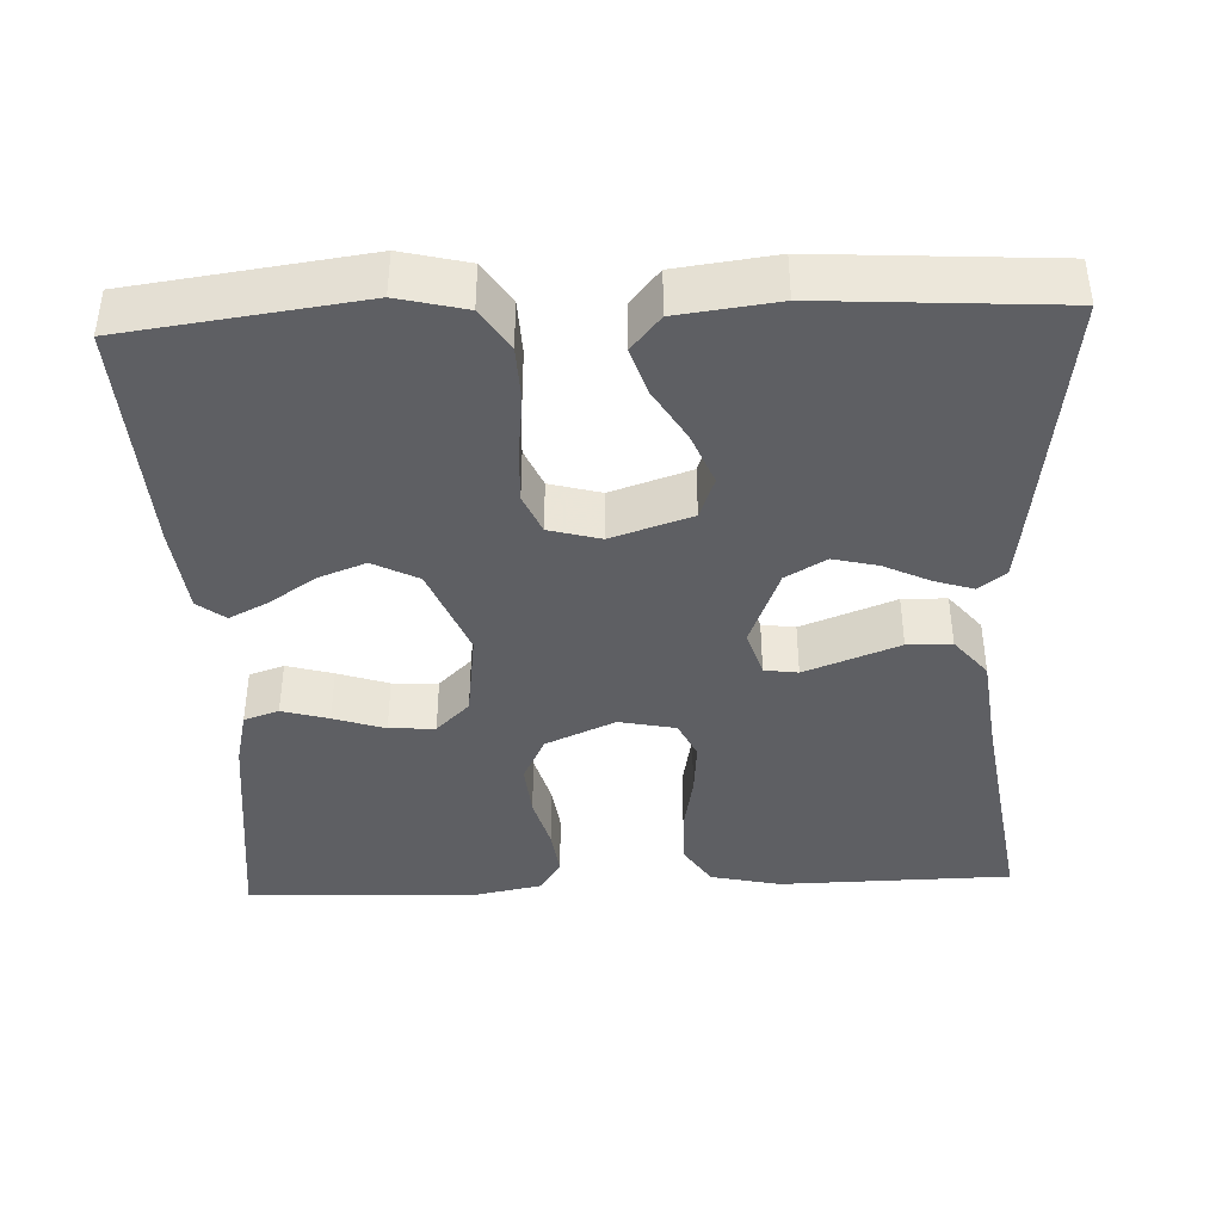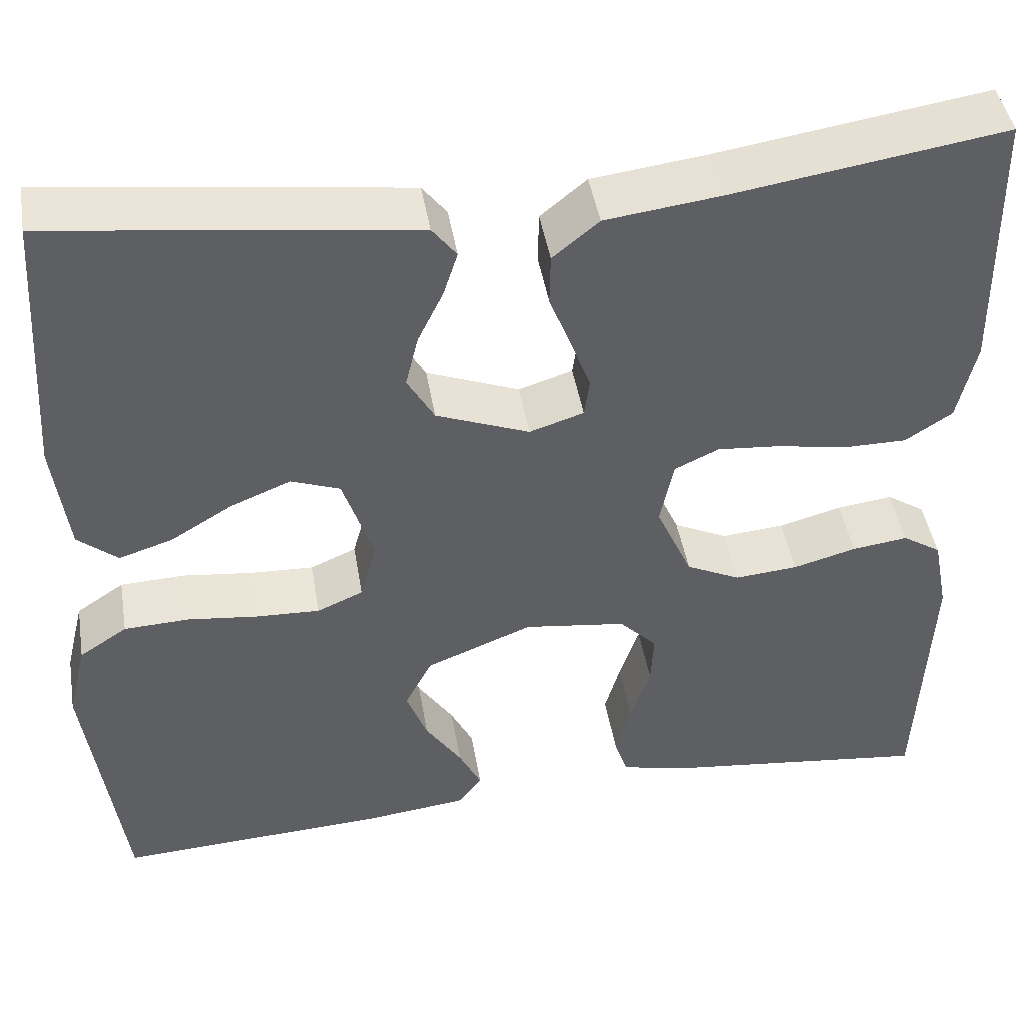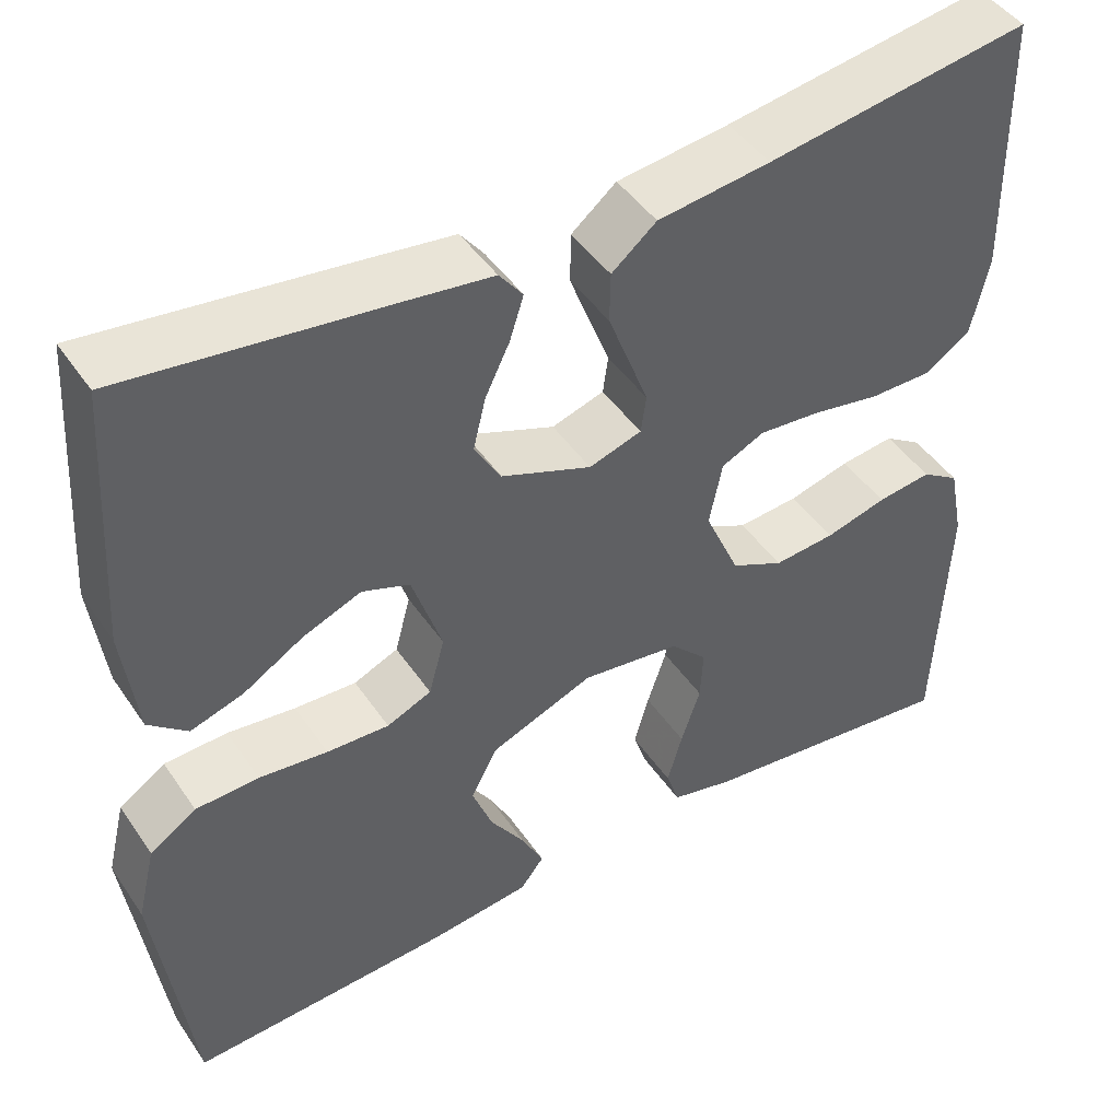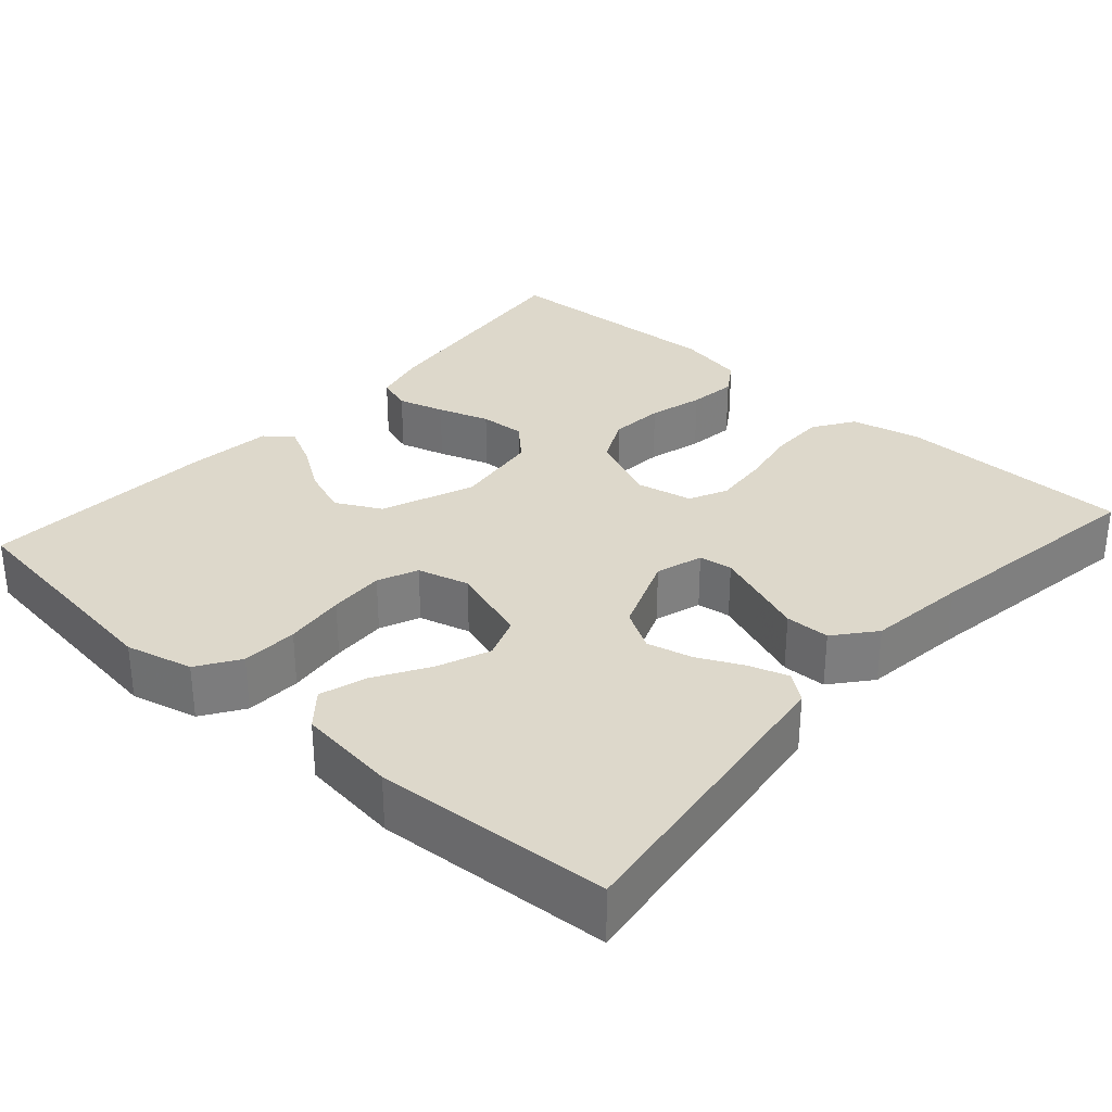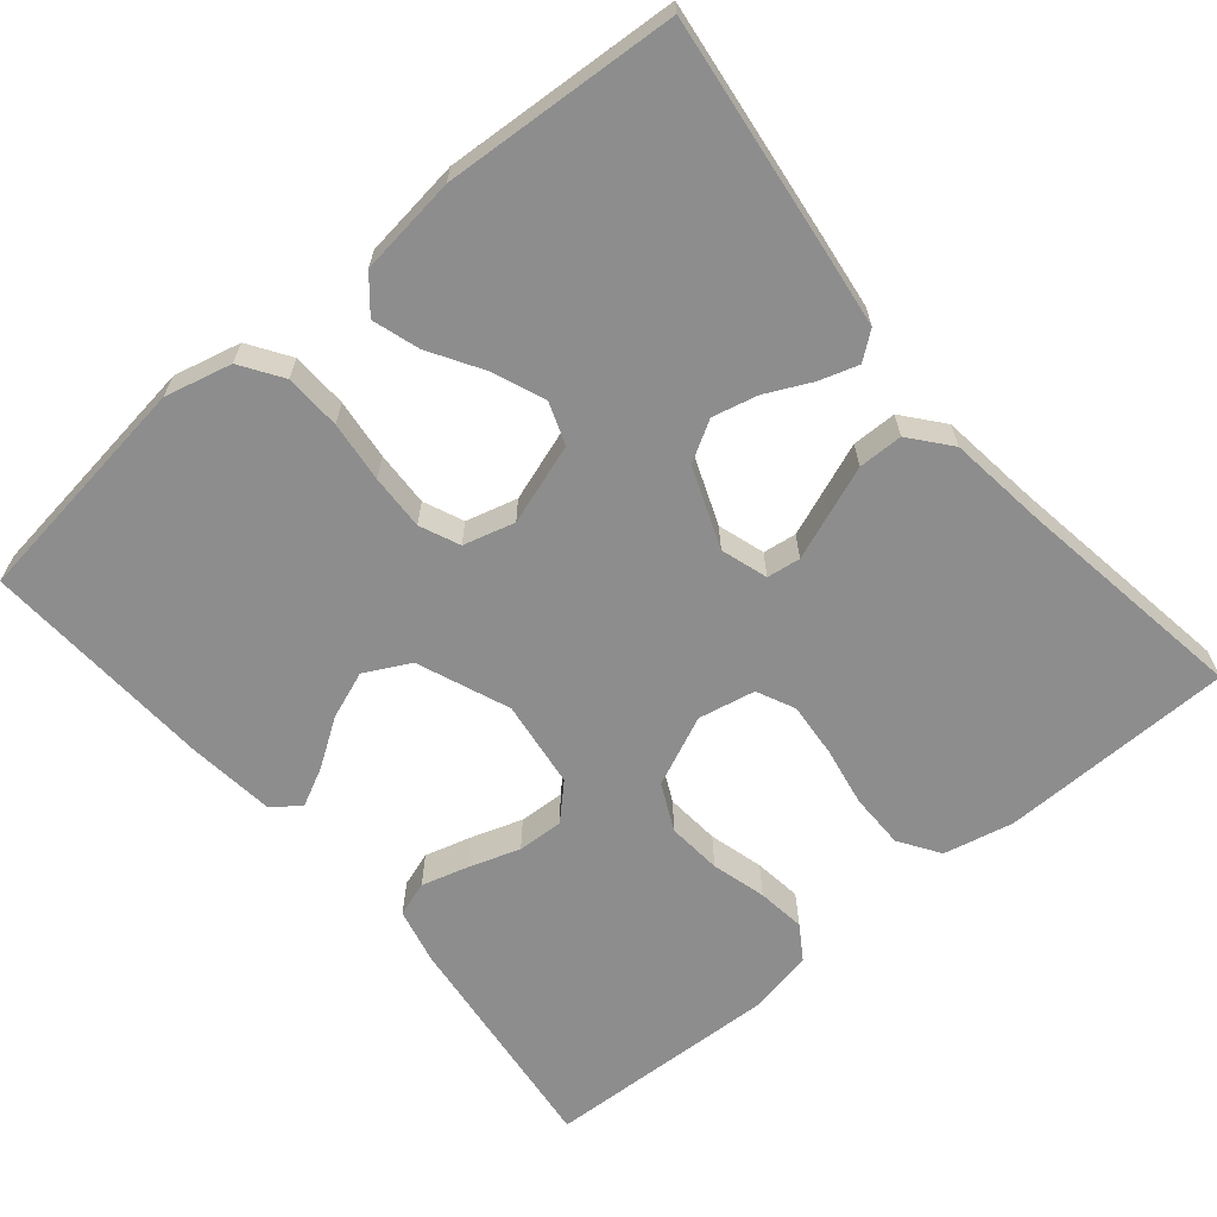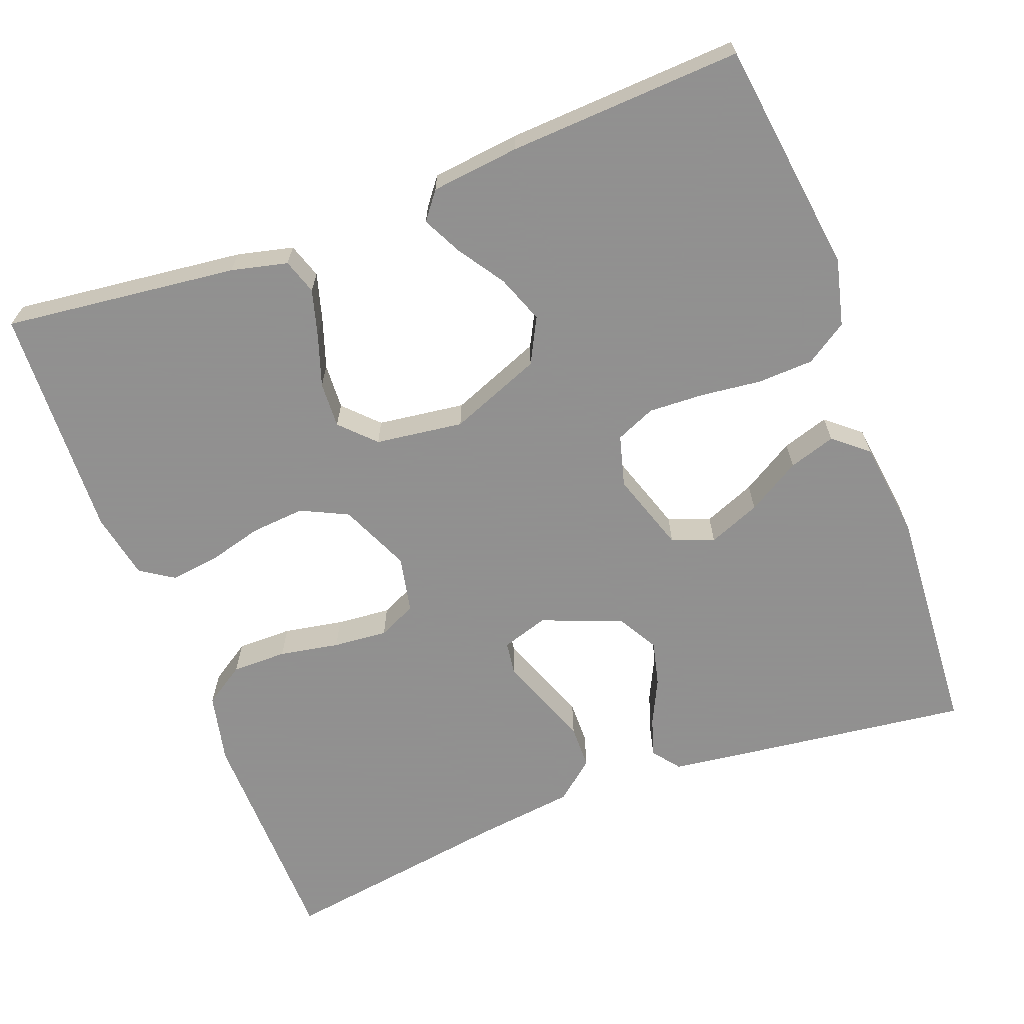
<metadata>
{"format":"obj","ext":"obj","renderer":"f3d","projection":"perspective","resolution":1024,"background":"white","views":[{"elev":-40.6,"azim":-87.6,"up":"+Y"},{"elev":45.0,"azim":-9.5,"up":"+Z"},{"elev":45.7,"azim":-32.2,"up":"+Z"},{"elev":31.4,"azim":-48.4,"up":"+Y"},{"elev":-64.6,"azim":-50.0,"up":"+Y"},{"elev":-65.8,"azim":-159.3,"up":"+Y"}]}
</metadata>
<code>
v -0.5 0.07 0.5
v -0.2 0.07 0.462
v -0.102 0.07 0.449
v -0.075 0.07 0.414
v -0.091 0.07 0.364
v -0.119 0.07 0.306
v -0.133 0.07 0.248
v -0.103 0.07 0.196
v 0 0.07 0.156
v 0.06 0.07 0.175
v 0.066 0.07 0.218
v 0.044 0.07 0.276
v 0.02 0.07 0.339
v 0.021 0.07 0.396
v 0.072 0.07 0.438
v 0.2 0.07 0.454
v 0.5 0.07 0.5
v 0.505 0.07 0.2
v 0.485 0.07 0.11
v 0.433 0.07 0.076
v 0.362 0.07 0.076
v 0.285 0.07 0.09
v 0.215 0.07 0.096
v 0.166 0.07 0.073
v 0.151 0.07 0
v 0.191 0.07 -0.09
v 0.251 0.07 -0.119
v 0.321 0.07 -0.113
v 0.391 0.07 -0.094
v 0.453 0.07 -0.086
v 0.496 0.07 -0.114
v 0.513 0.07 -0.2
v 0.5 0.07 -0.5
v 0.2 0.07 -0.465
v 0.128 0.07 -0.448
v 0.113 0.07 -0.403
v 0.13 0.07 -0.343
v 0.152 0.07 -0.277
v 0.155 0.07 -0.218
v 0.113 0.07 -0.175
v 0 0.07 -0.16
v -0.118 0.07 -0.207
v -0.148 0.07 -0.265
v -0.125 0.07 -0.326
v -0.085 0.07 -0.386
v -0.06 0.07 -0.436
v -0.087 0.07 -0.471
v -0.2 0.07 -0.484
v -0.5 0.07 -0.5
v -0.54 0.07 -0.2
v -0.519 0.07 -0.114
v -0.466 0.07 -0.079
v -0.394 0.07 -0.076
v -0.316 0.07 -0.085
v -0.245 0.07 -0.088
v -0.194 0.07 -0.066
v -0.176 0.07 0
v -0.21 0.07 0.103
v -0.264 0.07 0.123
v -0.331 0.07 0.096
v -0.399 0.07 0.055
v -0.459 0.07 0.036
v -0.503 0.07 0.073
v -0.519 0.07 0.2
v -0.5 0 0.5
v -0.2 0 0.462
v -0.102 0 0.449
v -0.075 0 0.414
v -0.091 0 0.364
v -0.119 0 0.306
v -0.133 0 0.248
v -0.103 0 0.196
v 0 0 0.156
v 0.06 0 0.175
v 0.066 0 0.218
v 0.044 0 0.276
v 0.02 0 0.339
v 0.021 0 0.396
v 0.072 0 0.438
v 0.2 0 0.454
v 0.5 0 0.5
v 0.505 0 0.2
v 0.485 0 0.11
v 0.433 0 0.076
v 0.362 0 0.076
v 0.285 0 0.09
v 0.215 0 0.096
v 0.166 0 0.073
v 0.151 0 0
v 0.191 0 -0.09
v 0.251 0 -0.119
v 0.321 0 -0.113
v 0.391 0 -0.094
v 0.453 0 -0.086
v 0.496 0 -0.114
v 0.513 0 -0.2
v 0.5 0 -0.5
v 0.2 0 -0.465
v 0.128 0 -0.448
v 0.113 0 -0.403
v 0.13 0 -0.343
v 0.152 0 -0.277
v 0.155 0 -0.218
v 0.113 0 -0.175
v 0 0 -0.16
v -0.118 0 -0.207
v -0.148 0 -0.265
v -0.125 0 -0.326
v -0.085 0 -0.386
v -0.06 0 -0.436
v -0.087 0 -0.471
v -0.2 0 -0.484
v -0.5 0 -0.5
v -0.54 0 -0.2
v -0.519 0 -0.114
v -0.466 0 -0.079
v -0.394 0 -0.076
v -0.316 0 -0.085
v -0.245 0 -0.088
v -0.194 0 -0.066
v -0.176 0 0
v -0.21 0 0.103
v -0.264 0 0.123
v -0.331 0 0.096
v -0.399 0 0.055
v -0.459 0 0.036
v -0.503 0 0.073
v -0.519 0 0.2
f 60 61 62 63
f 59 60 63 64
f 51 52 53 54
f 51 54 55
f 50 51 55
f 49 50 55
f 48 49 55 56
f 44 45 46 47
f 43 44 47 48
f 35 36 37 38
f 33 34 35 38
f 33 38 39
f 32 33 39 40
f 28 29 30 31
f 27 28 31 32
f 19 20 21 22
f 19 22 23
f 16 17 18 19
f 16 19 23
f 15 16 23 24
f 12 13 14 15
f 11 12 15 24
f 3 4 5 6
f 3 6 7
f 2 3 7
f 59 64 1 2
f 58 59 2 7
f 57 58 7 8
f 43 48 56 57
f 42 43 57 8
f 41 42 8 9
f 27 32 40 41
f 26 27 41
f 25 26 41 9
f 10 11 24 25
f 9 10 25
f 127 126 125 124
f 128 127 124 123
f 118 117 116 115
f 119 118 115
f 119 115 114
f 119 114 113
f 120 119 113 112
f 111 110 109 108
f 112 111 108 107
f 102 101 100 99
f 102 99 98 97
f 103 102 97
f 104 103 97 96
f 95 94 93 92
f 96 95 92 91
f 86 85 84 83
f 87 86 83
f 83 82 81 80
f 87 83 80
f 88 87 80 79
f 79 78 77 76
f 88 79 76 75
f 70 69 68 67
f 71 70 67
f 71 67 66
f 66 65 128 123
f 71 66 123 122
f 72 71 122 121
f 121 120 112 107
f 72 121 107 106
f 73 72 106 105
f 105 104 96 91
f 105 91 90
f 73 105 90 89
f 89 88 75 74
f 89 74 73
f 1 65 66 2
f 2 66 67 3
f 3 67 68 4
f 4 68 69 5
f 5 69 70 6
f 6 70 71 7
f 7 71 72 8
f 8 72 73 9
f 9 73 74 10
f 10 74 75 11
f 11 75 76 12
f 12 76 77 13
f 13 77 78 14
f 14 78 79 15
f 15 79 80 16
f 16 80 81 17
f 17 81 82 18
f 18 82 83 19
f 19 83 84 20
f 20 84 85 21
f 21 85 86 22
f 22 86 87 23
f 23 87 88 24
f 24 88 89 25
f 25 89 90 26
f 26 90 91 27
f 27 91 92 28
f 28 92 93 29
f 29 93 94 30
f 30 94 95 31
f 31 95 96 32
f 32 96 97 33
f 33 97 98 34
f 34 98 99 35
f 35 99 100 36
f 36 100 101 37
f 37 101 102 38
f 38 102 103 39
f 39 103 104 40
f 40 104 105 41
f 41 105 106 42
f 42 106 107 43
f 43 107 108 44
f 44 108 109 45
f 45 109 110 46
f 46 110 111 47
f 47 111 112 48
f 48 112 113 49
f 49 113 114 50
f 50 114 115 51
f 51 115 116 52
f 52 116 117 53
f 53 117 118 54
f 54 118 119 55
f 55 119 120 56
f 56 120 121 57
f 57 121 122 58
f 58 122 123 59
f 59 123 124 60
f 60 124 125 61
f 61 125 126 62
f 62 126 127 63
f 63 127 128 64
f 64 128 65 1

</code>
